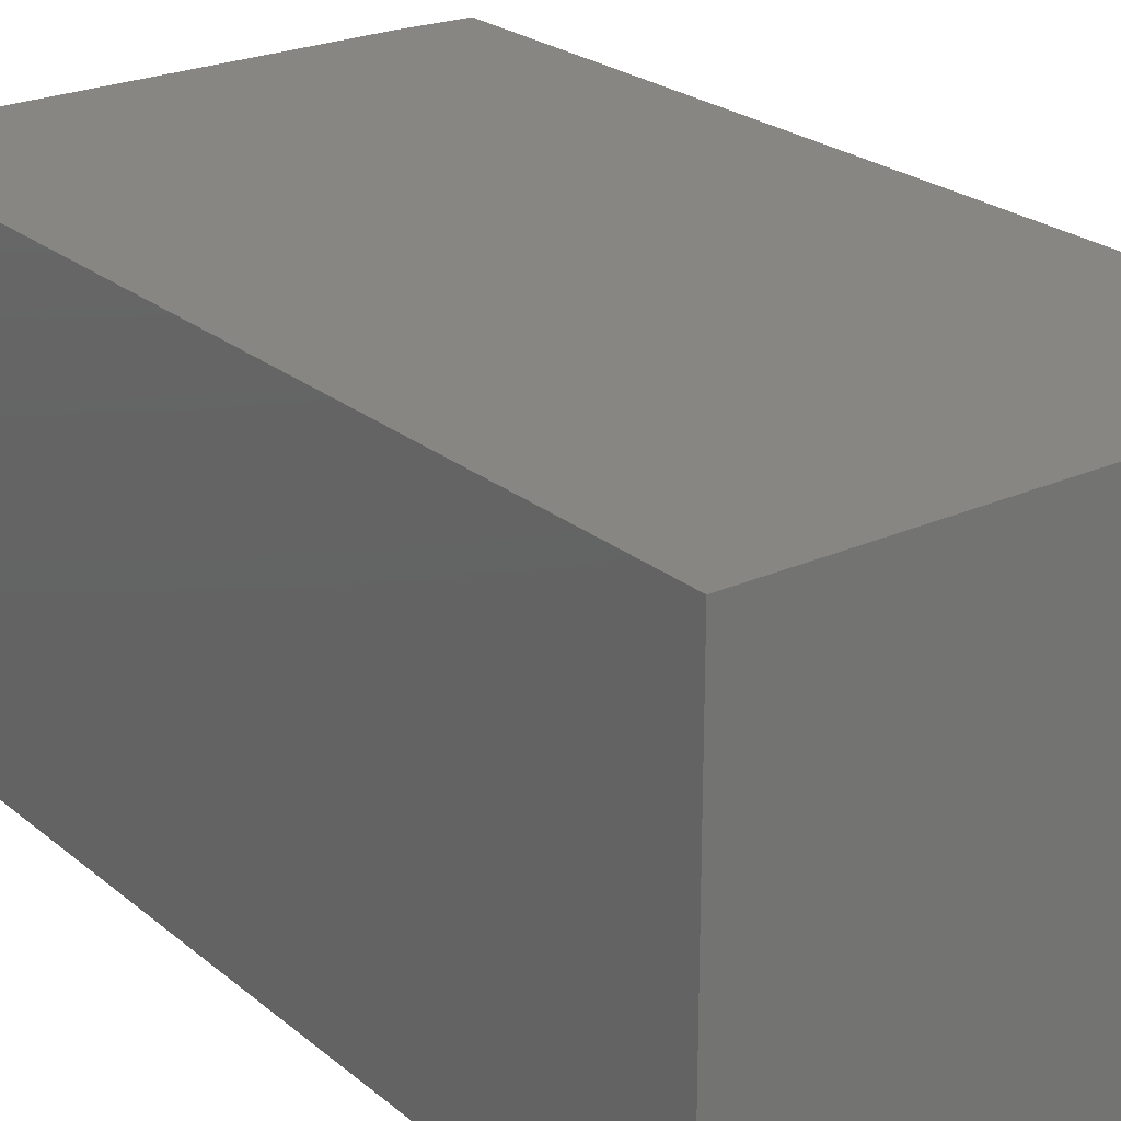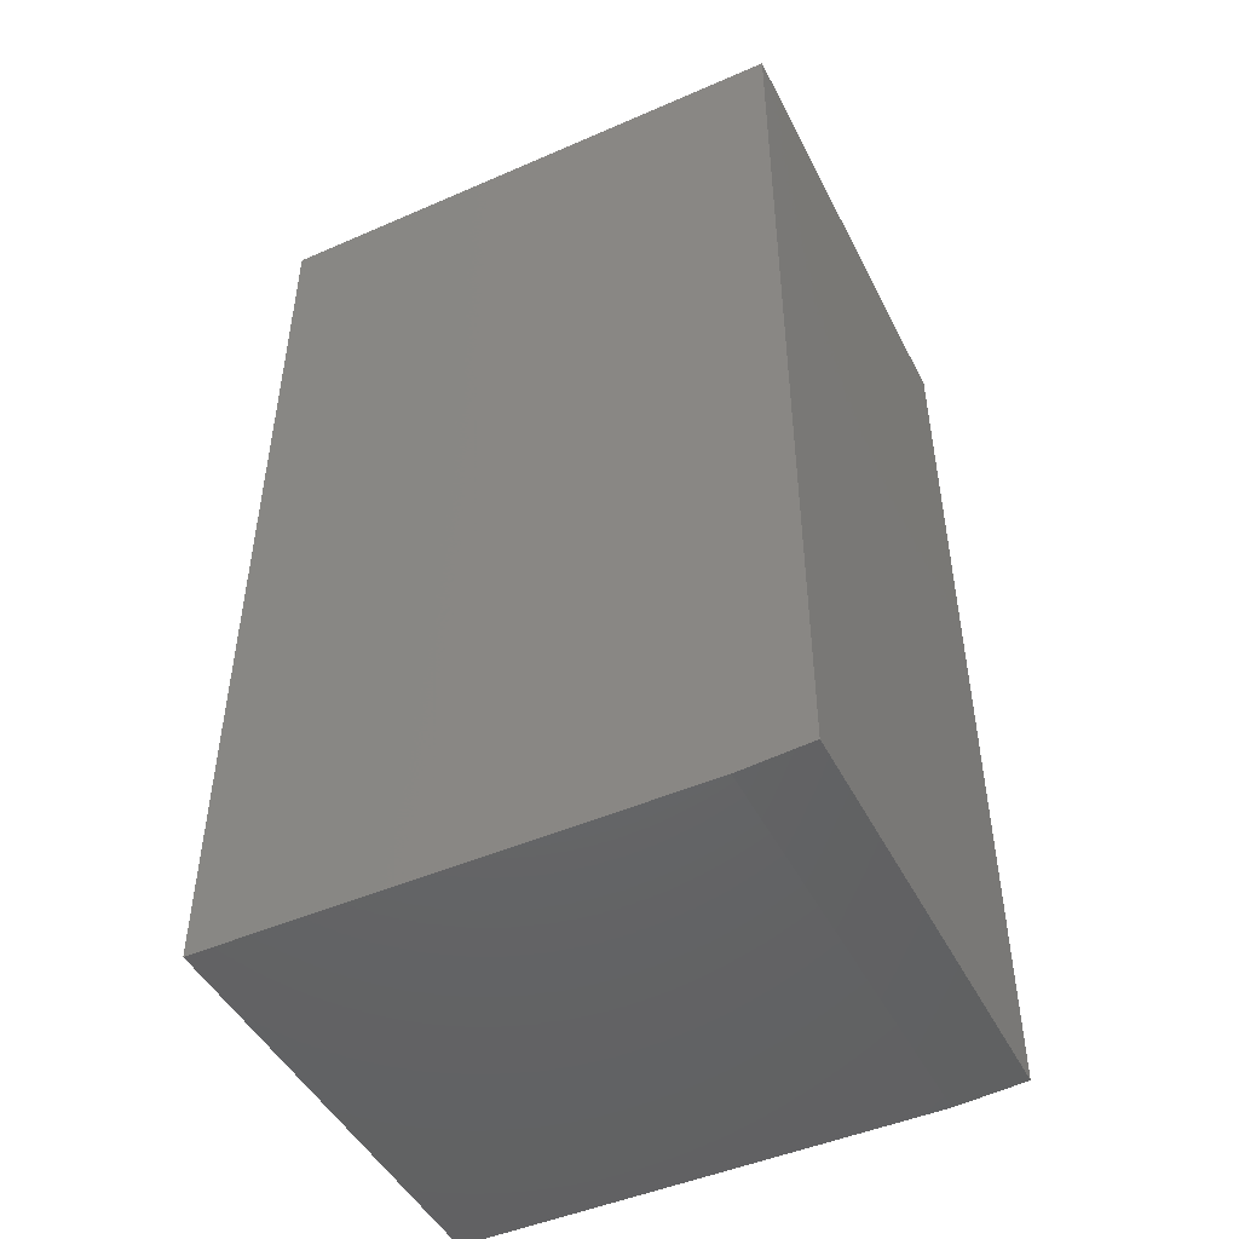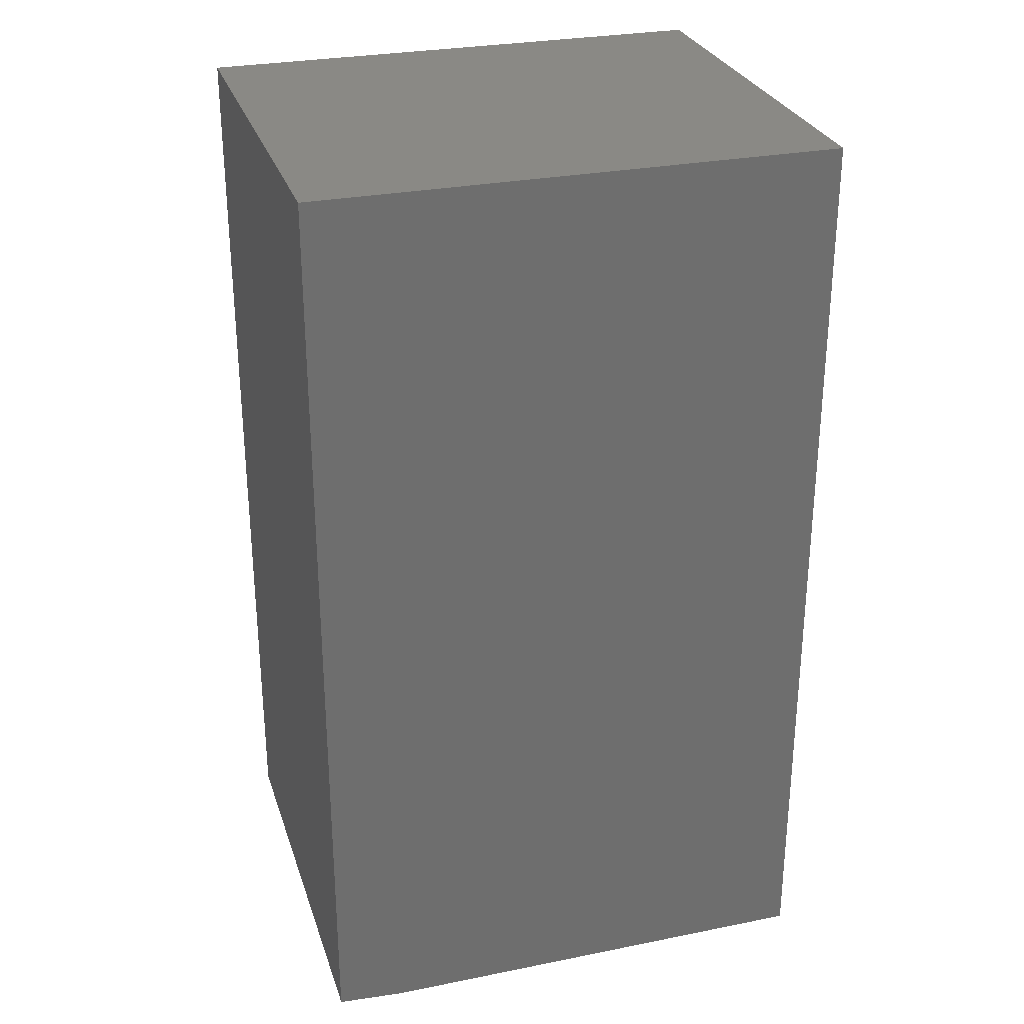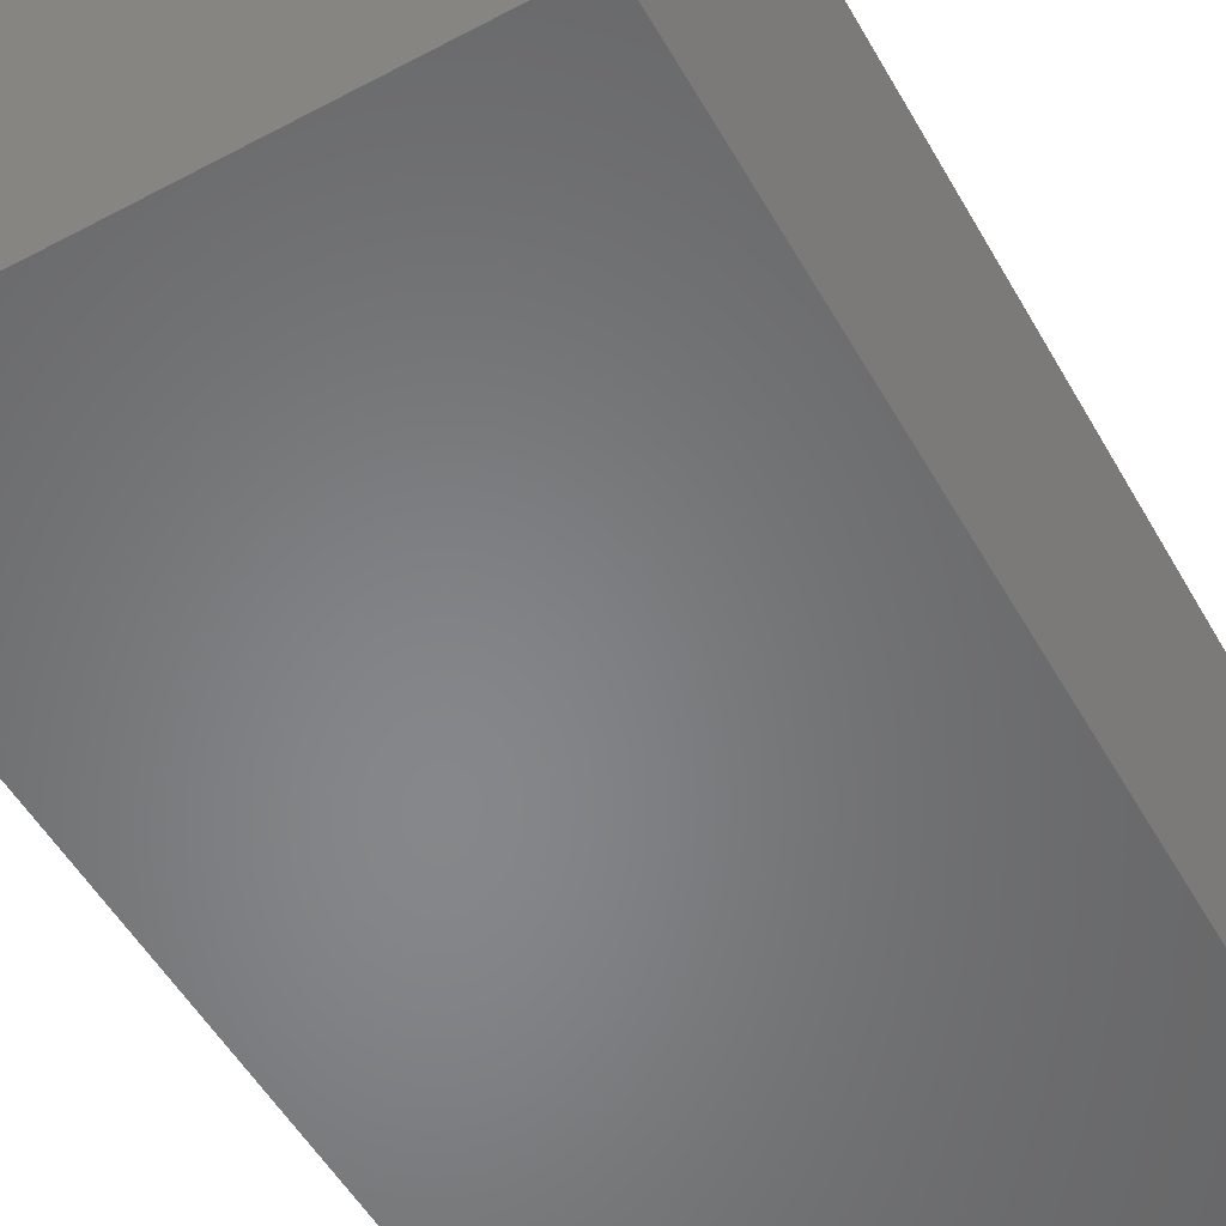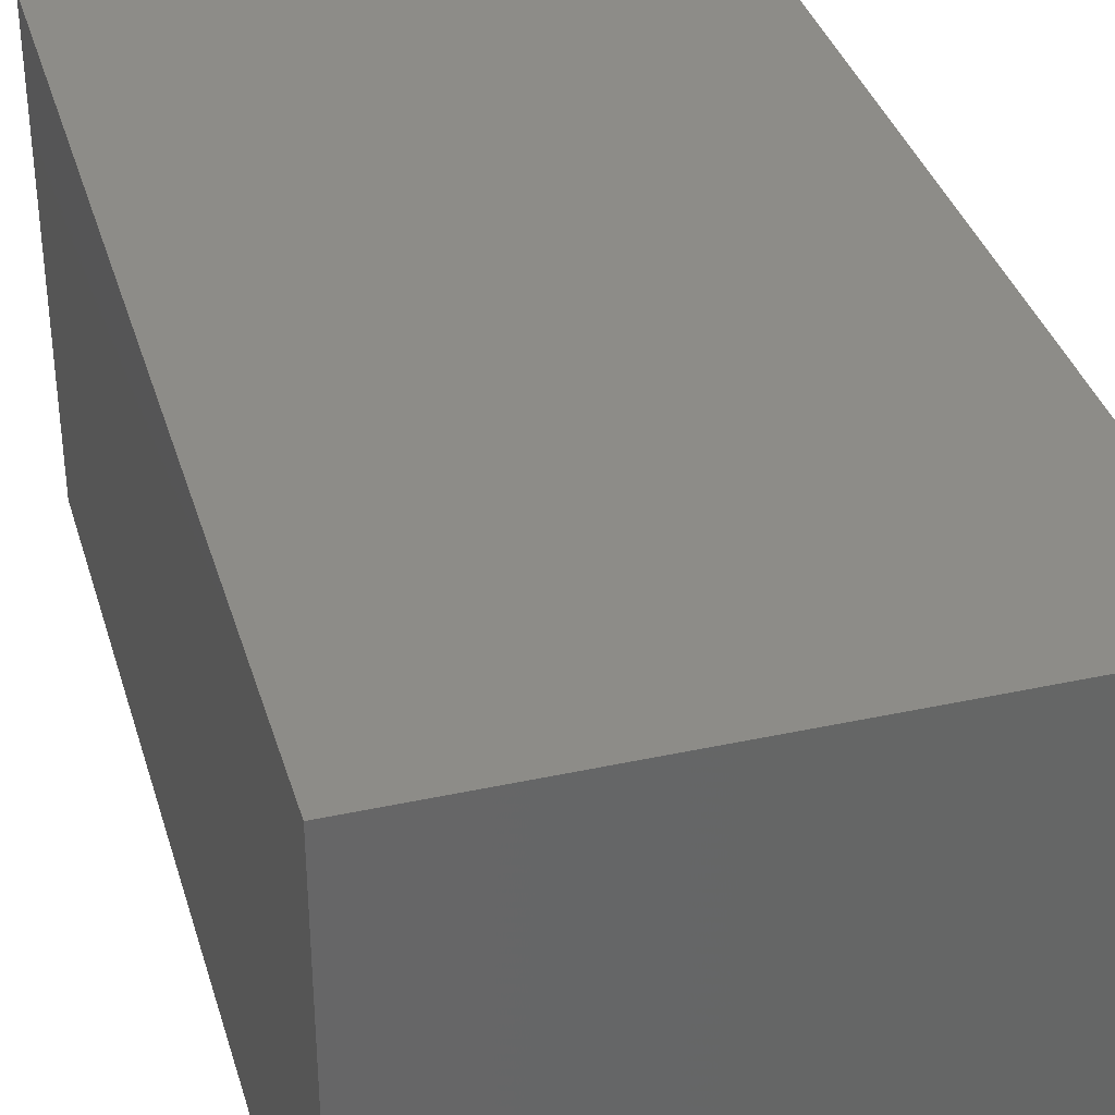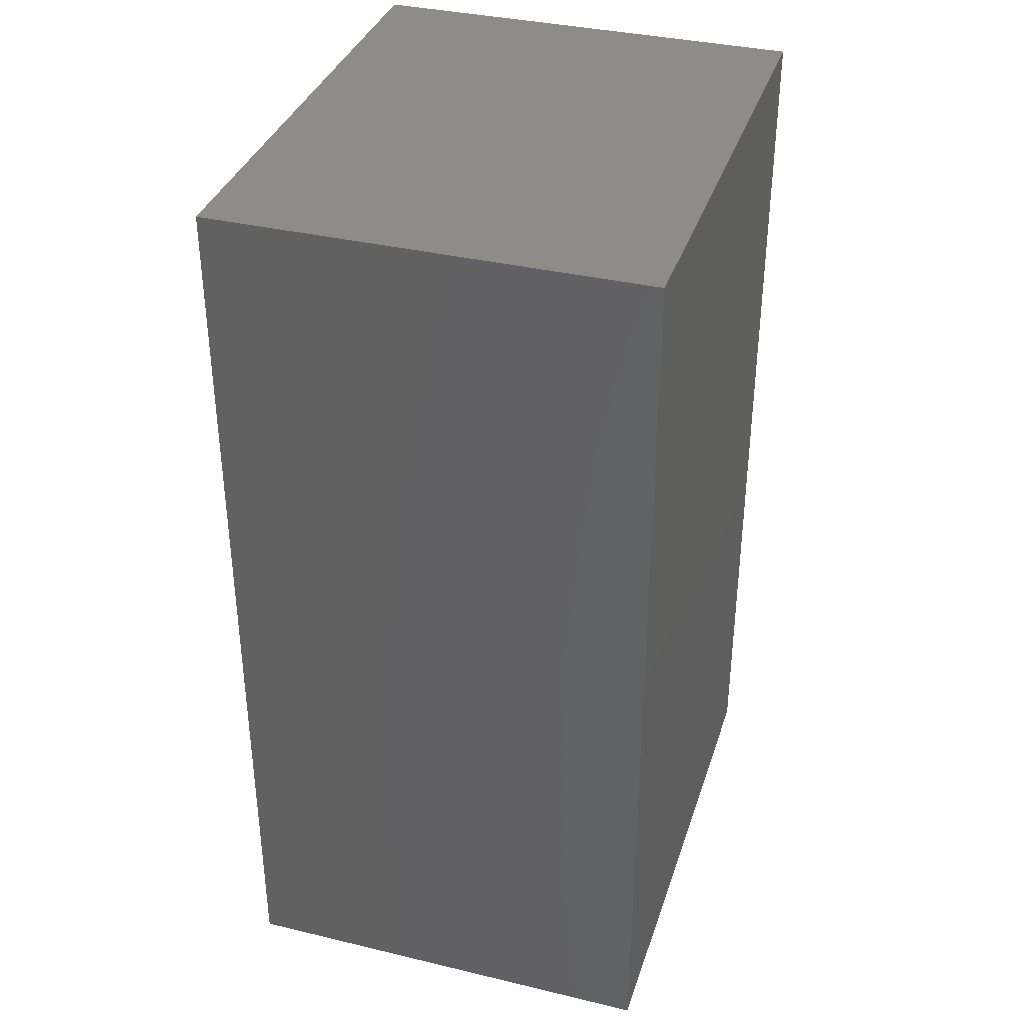
<metadata>
{"format":"stl","ext":"stl","renderer":"f3d","projection":"perspective","resolution":1024,"background":"white","views":[{"elev":24.0,"azim":143.1,"up":"+Z"},{"elev":-47.4,"azim":-153.9,"up":"+Y"},{"elev":28.7,"azim":-16.7,"up":"+Y"},{"elev":-53.7,"azim":-150.6,"up":"+Z"},{"elev":36.0,"azim":164.1,"up":"+Z"},{"elev":36.1,"azim":107.3,"up":"+Y"}]}
</metadata>
<code>
# stl→obj: 10 verts, 16 faces
v -0.3125 -0.75 -0.3516
v 0.4219 -0.75 -0.3516
v -0.3125 -0.75 0.3501
v 0.4219 -0.75 0.3501
v -0.4219 0.75 0.3501
v -0.4219 0.75 -0.3516
v -0.4219 -0.7422 0.3501
v -0.4219 -0.7422 -0.3516
v 0.4219 0.75 0.3501
v 0.4219 0.75 -0.3516
f 1 2 3
f 3 2 4
f 5 6 7
f 7 6 8
f 9 5 4
f 4 5 7
f 4 7 3
f 6 10 8
f 8 10 2
f 8 2 1
f 1 3 8
f 8 3 7
f 6 5 10
f 10 5 9
f 10 9 2
f 2 9 4

</code>
